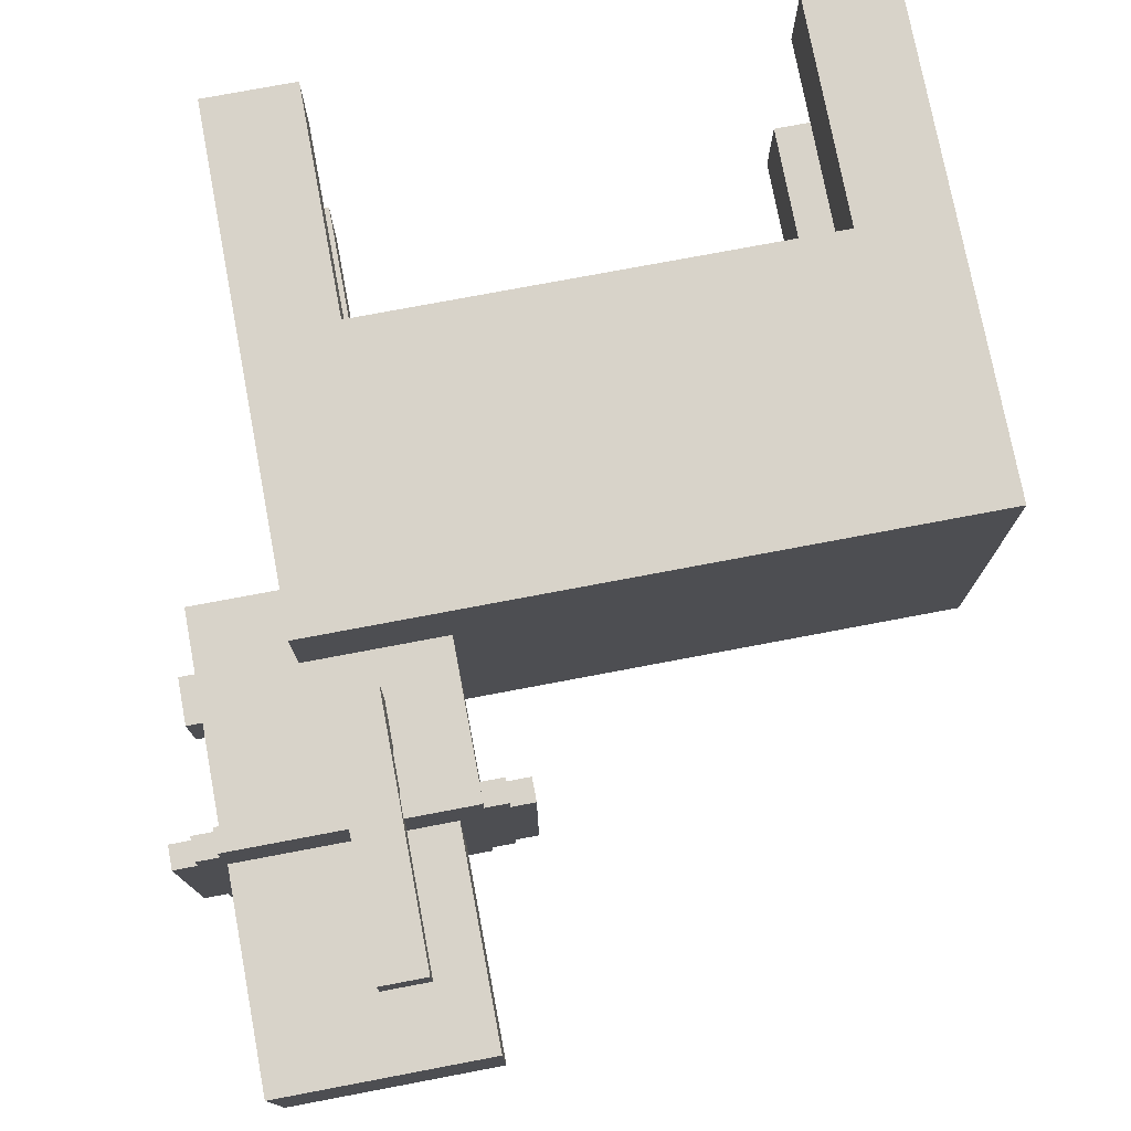
<metadata>
{"format":"obj","ext":"obj","renderer":"f3d","projection":"perspective","resolution":1024,"background":"white","views":[{"elev":76.0,"azim":169.3,"up":"+Z"}]}
</metadata>
<code>
o
v -1.4 0 0.8
v -1.4 0 0.4
v -1.4 0 -0.5
v -1.4 0 -0.9
v -1.4 0.3 0.8
v -1.4 0.3 0.4
v -1.4 0.3 -0.5
v -1.4 0.3 -0.9
v -1.4 1 0.4
v -1.4 1 -0.5
v -1.4 2.2 0.8
v -1.4 2.2 -0.9
v 0.6 2.8 0.4
v 0.6 2.8 -0.5
v 0.6 2.9 0.4
v 0.6 2.9 -0.5
v 0.7 2.8 0.5
v 0.7 2.8 0.4
v 0.7 2.8 -0.5
v 0.7 2.8 -0.6
v 0.7 2.9 0.5
v 0.7 2.9 0.4
v 0.7 2.9 -0.5
v 0.7 2.9 -0.6
v 0.8 2.2 0.4
v 0.8 2.2 -0.5
v 0.8 2.8 0.6
v 0.8 2.8 0.5
v 0.8 2.8 0.4
v 0.8 2.8 -0.5
v 0.8 2.8 -0.6
v 0.8 2.8 -0.7
v 0.8 2.9 0.6
v 0.8 2.9 0.5
v 0.8 2.9 -0.6
v 0.8 2.9 -0.7
v 0.9 2.9 0.3
v 0.9 2.9 -0.4
v 0.9 3.8 0.3
v 0.9 3.8 -0.4
v 1 0 0.8
v 1 0 0.4
v 1 0 -0.5
v 1 0 -0.9
v 1 0.3 0.8
v 1 0.3 0.4
v 1 0.3 -0.5
v 1 0.3 -0.9
v 1 0.5 0.8
v 1 0.5 0.4
v 1 0.5 -0.5
v 1 0.5 -0.9
v 1 1 0.8
v 1 1 0.4
v 1 1 -0.5
v 1 1 -0.9
v 1.1 2.4 0.7
v 1.1 2.4 0.4
v 1.1 2.4 -0.5
v 1.1 2.4 -0.8
v 1.1 2.6 0.5
v 1.1 2.6 0.4
v 1.1 2.6 -0.5
v 1.1 2.6 -0.6
v 1.1 2.8 0.6
v 1.1 2.8 0.5
v 1.1 2.8 -0.6
v 1.1 2.8 -0.7
v 1.1 2.9 0.6
v 1.1 2.9 0.5
v 1.1 2.9 -0.6
v 1.1 2.9 -0.7
v 1.1 3.5 0.7
v 1.1 3.5 0.5
v 1.1 3.5 -0.6
v 1.1 3.5 -0.8
v -1 0 0.8
v -1 0 0.7
v -1 0 0.5
v -1 0 0.4
v -1 0 -0.5
v -1 0 -0.6
v -1 0 -0.8
v -1 0 -0.9
v -1 0.1 0.8
v -1 0.1 0.7
v -1 0.1 0.5
v -1 0.1 0.4
v -1 0.1 -0.5
v -1 0.1 -0.6
v -1 0.1 -0.8
v -1 0.1 -0.9
v -1 0.2 0.8
v -1 0.2 0.4
v -1 0.2 -0.5
v -1 0.2 -0.9
v -1 1 0.8
v -1 1 0.4
v -1 1 -0.5
v -1 1 -0.9
v 1.3 2.4 0.7
v 1.3 2.4 0.4
v 1.3 2.4 -0.5
v 1.3 2.4 -0.8
v 1.3 2.6 0.5
v 1.3 2.6 0.4
v 1.3 2.6 -0.5
v 1.3 2.6 -0.6
v 1.3 2.8 0.6
v 1.3 2.8 0.5
v 1.3 2.8 -0.6
v 1.3 2.8 -0.7
v 1.3 2.9 0.6
v 1.3 2.9 0.5
v 1.3 2.9 -0.6
v 1.3 2.9 -0.7
v 1.3 3.5 0.7
v 1.3 3.5 0.5
v 1.3 3.5 -0.6
v 1.3 3.5 -0.8
v 1.4 0 0.8
v 1.4 0 0.7
v 1.4 0 0.5
v 1.4 0 0.4
v 1.4 0 -0.5
v 1.4 0 -0.6
v 1.4 0 -0.8
v 1.4 0 -0.9
v 1.4 0.1 0.8
v 1.4 0.1 0.7
v 1.4 0.1 0.5
v 1.4 0.1 0.4
v 1.4 0.1 -0.5
v 1.4 0.1 -0.6
v 1.4 0.1 -0.8
v 1.4 0.1 -0.9
v 1.4 0.2 0.8
v 1.4 0.2 0.4
v 1.4 0.2 -0.5
v 1.4 0.2 -0.9
v 1.4 0.5 0.8
v 1.4 0.5 0.4
v 1.4 0.5 -0.5
v 1.4 0.5 -0.9
v 1.4 1 0.4
v 1.4 1 -0.5
v 1.4 1.5 0.2
v 1.4 1.5 -0.3
v 1.4 1.6 0.3
v 1.4 1.6 0.2
v 1.4 1.6 -0.3
v 1.4 1.6 -0.4
v 1.4 1.8 0.5
v 1.4 1.8 0.3
v 1.4 1.8 -0.4
v 1.4 1.8 -0.6
v 1.4 1.9 0.4
v 1.4 1.9 -0.5
v 1.4 2.2 0.8
v 1.4 2.2 0.5
v 1.4 2.2 0.4
v 1.4 2.2 -0.5
v 1.4 2.2 -0.6
v 1.4 2.2 -0.9
v 1.8 1.9 0.4
v 1.8 1.9 -0.5
v 1.8 2.1 0.1
v 1.8 2.1 -0.2
v 1.8 2.3 0.1
v 1.8 2.3 -0.2
v 1.8 2.5 0.2
v 1.8 2.5 0.1
v 1.8 2.5 0
v 1.8 2.5 -0.1
v 1.8 2.5 -0.2
v 1.8 2.5 -0.3
v 1.8 2.7 0.1
v 1.8 2.7 0
v 1.8 2.7 -0.1
v 1.8 2.7 -0.2
v 1.8 2.8 0.6
v 1.8 2.8 0.5
v 1.8 2.8 0.4
v 1.8 2.8 0.2
v 1.8 2.8 0
v 1.8 2.8 -0.1
v 1.8 2.8 -0.3
v 1.8 2.8 -0.5
v 1.8 2.8 -0.6
v 1.8 2.8 -0.7
v 1.8 2.9 0.6
v 1.8 2.9 0.5
v 1.8 2.9 0.3
v 1.8 2.9 -0.4
v 1.8 2.9 -0.6
v 1.8 2.9 -0.7
v 1.8 3.8 0.3
v 1.8 3.8 -0.4
v 1.9 2.1 0.1
v 1.9 2.1 -0.2
v 1.9 2.3 0.1
v 1.9 2.3 -0.2
v 1.9 2.8 0.5
v 1.9 2.8 0.4
v 1.9 2.8 -0.5
v 1.9 2.8 -0.6
v 1.9 2.9 0.5
v 1.9 2.9 0.4
v 1.9 2.9 -0.5
v 1.9 2.9 -0.6
v 2 2.8 0.4
v 2 2.8 -0.5
v 2 2.9 0.4
v 2 2.9 -0.5
v -1.4 0 0.8
v -1.4 0.3 0.8
v -1.4 2.2 0.8
v -1.2 0.2 0.8
v -1.2 0.3 0.8
v -1.1 0 0.8
v -1.1 0.1 0.8
v -1 0 0.8
v -1 0.1 0.8
v -1 0.2 0.8
v -1 1 0.8
v -0.7 1 0.8
v -0.7 2.2 0.8
v 1 0 0.8
v 1 0.3 0.8
v 1 0.5 0.8
v 1 1 0.8
v 1.2 0.2 0.8
v 1.2 0.3 0.8
v 1.3 0 0.8
v 1.3 0.1 0.8
v 1.4 0 0.8
v 1.4 0.1 0.8
v 1.4 0.2 0.8
v 1.4 0.5 0.8
v 1.4 2.2 0.8
v 1.1 2.4 0.7
v 1.1 3.5 0.7
v 1.3 2.4 0.7
v 1.3 3.5 0.7
v 0.8 2.8 0.6
v 0.8 2.9 0.6
v 1.1 2.8 0.6
v 1.1 2.9 0.6
v 1.3 2.8 0.6
v 1.3 2.9 0.6
v 1.8 2.8 0.6
v 1.8 2.9 0.6
v 0.7 2.8 0.5
v 0.7 2.9 0.5
v 0.8 2.8 0.5
v 0.8 2.9 0.5
v 1.8 2.8 0.5
v 1.8 2.9 0.5
v 1.9 2.8 0.5
v 1.9 2.9 0.5
v 0.6 2.8 0.4
v 0.6 2.9 0.4
v 0.7 2.8 0.4
v 0.7 2.9 0.4
v 0.8 2.2 0.4
v 0.8 2.8 0.4
v 1.1 2.4 0.4
v 1.1 2.6 0.4
v 1.3 2.4 0.4
v 1.3 2.6 0.4
v 1.4 1.9 0.4
v 1.4 2.2 0.4
v 1.8 1.9 0.4
v 1.8 2.8 0.4
v 1.9 2.8 0.4
v 1.9 2.9 0.4
v 2 2.8 0.4
v 2 2.9 0.4
v 0.9 2.9 0.3
v 0.9 3.8 0.3
v 1.8 2.9 0.3
v 1.8 3.8 0.3
v 1.8 2.1 0.1
v 1.8 2.3 0.1
v 1.9 2.1 0.1
v 1.9 2.3 0.1
v -1.4 0 -0.5
v -1.4 0.3 -0.5
v -1.4 1 -0.5
v -1.2 0.2 -0.5
v -1.2 0.3 -0.5
v -1.1 0 -0.5
v -1.1 0.1 -0.5
v -1 0 -0.5
v -1 0.1 -0.5
v -1 0.2 -0.5
v -1 1 -0.5
v 1 0 -0.5
v 1 0.3 -0.5
v 1 0.5 -0.5
v 1 1 -0.5
v 1.2 0.2 -0.5
v 1.2 0.3 -0.5
v 1.3 0 -0.5
v 1.3 0.1 -0.5
v 1.4 0 -0.5
v 1.4 0.1 -0.5
v 1.4 0.2 -0.5
v 1.4 0.5 -0.5
v 1.4 1 -0.5
v 1.1 2.6 -0.6
v 1.1 2.8 -0.6
v 1.1 2.9 -0.6
v 1.1 3.5 -0.6
v 1.3 2.6 -0.6
v 1.3 2.8 -0.6
v 1.3 2.9 -0.6
v 1.3 3.5 -0.6
v 1.1 2.6 0.5
v 1.1 2.8 0.5
v 1.1 2.9 0.5
v 1.1 3.5 0.5
v 1.3 2.6 0.5
v 1.3 2.8 0.5
v 1.3 2.9 0.5
v 1.3 3.5 0.5
v -1.4 0 0.4
v -1.4 0.3 0.4
v -1.4 1 0.4
v -1.2 0.2 0.4
v -1.2 0.3 0.4
v -1.1 0 0.4
v -1.1 0.1 0.4
v -1 0 0.4
v -1 0.1 0.4
v -1 0.2 0.4
v -1 1 0.4
v 1 0 0.4
v 1 0.3 0.4
v 1 0.5 0.4
v 1 1 0.4
v 1.2 0.2 0.4
v 1.2 0.3 0.4
v 1.3 0 0.4
v 1.3 0.1 0.4
v 1.4 0 0.4
v 1.4 0.1 0.4
v 1.4 0.2 0.4
v 1.4 0.5 0.4
v 1.4 1 0.4
v 1.8 2.1 -0.2
v 1.8 2.3 -0.2
v 1.9 2.1 -0.2
v 1.9 2.3 -0.2
v 0.9 2.9 -0.4
v 0.9 3.8 -0.4
v 1.8 2.9 -0.4
v 1.8 3.8 -0.4
v 0.6 2.8 -0.5
v 0.6 2.9 -0.5
v 0.7 2.8 -0.5
v 0.7 2.9 -0.5
v 0.8 2.2 -0.5
v 0.8 2.8 -0.5
v 1.1 2.4 -0.5
v 1.1 2.6 -0.5
v 1.3 2.4 -0.5
v 1.3 2.6 -0.5
v 1.4 1.9 -0.5
v 1.4 2.2 -0.5
v 1.8 1.9 -0.5
v 1.8 2.8 -0.5
v 1.9 2.8 -0.5
v 1.9 2.9 -0.5
v 2 2.8 -0.5
v 2 2.9 -0.5
v 0.7 2.8 -0.6
v 0.7 2.9 -0.6
v 0.8 2.8 -0.6
v 0.8 2.9 -0.6
v 1.8 2.8 -0.6
v 1.8 2.9 -0.6
v 1.9 2.8 -0.6
v 1.9 2.9 -0.6
v 0.8 2.8 -0.7
v 0.8 2.9 -0.7
v 1.1 2.8 -0.7
v 1.1 2.9 -0.7
v 1.3 2.8 -0.7
v 1.3 2.9 -0.7
v 1.8 2.8 -0.7
v 1.8 2.9 -0.7
v 1.1 2.4 -0.8
v 1.1 3.5 -0.8
v 1.3 2.4 -0.8
v 1.3 3.5 -0.8
v -1.4 0 -0.9
v -1.4 0.3 -0.9
v -1.4 2.2 -0.9
v -1.2 0.2 -0.9
v -1.2 0.3 -0.9
v -1.1 0 -0.9
v -1.1 0.1 -0.9
v -1 0 -0.9
v -1 0.1 -0.9
v -1 0.2 -0.9
v -1 1 -0.9
v -0.7 1 -0.9
v -0.7 2.2 -0.9
v 1 0 -0.9
v 1 0.3 -0.9
v 1 0.5 -0.9
v 1 1 -0.9
v 1.2 0.2 -0.9
v 1.2 0.3 -0.9
v 1.3 0 -0.9
v 1.3 0.1 -0.9
v 1.4 0 -0.9
v 1.4 0.1 -0.9
v 1.4 0.2 -0.9
v 1.4 0.5 -0.9
v 1.4 2.2 -0.9
v -1.4 0 0.8
v -1.1 0 0.8
v -1 0 0.8
v 1 0 0.8
v 1.3 0 0.8
v 1.4 0 0.8
v -1.1 0 0.7
v -1 0 0.7
v 1.3 0 0.7
v 1.4 0 0.7
v -1.1 0 0.5
v -1 0 0.5
v 1.3 0 0.5
v 1.4 0 0.5
v -1.4 0 0.4
v -1.1 0 0.4
v -1 0 0.4
v 1 0 0.4
v 1.3 0 0.4
v 1.4 0 0.4
v -1.4 0 -0.5
v -1.1 0 -0.5
v -1 0 -0.5
v 1 0 -0.5
v 1.3 0 -0.5
v 1.4 0 -0.5
v -1.1 0 -0.6
v -1 0 -0.6
v 1.3 0 -0.6
v 1.4 0 -0.6
v -1.1 0 -0.8
v -1 0 -0.8
v 1.3 0 -0.8
v 1.4 0 -0.8
v -1.4 0 -0.9
v -1.1 0 -0.9
v -1 0 -0.9
v 1 0 -0.9
v 1.3 0 -0.9
v 1.4 0 -0.9
v -1 1 0.8
v -0.7 1 0.8
v 1 1 0.8
v -1.4 1 0.4
v -1 1 0.4
v 1 1 0.4
v 1.4 1 0.4
v -1.4 1 -0.5
v -1 1 -0.5
v 1 1 -0.5
v 1.4 1 -0.5
v -1 1 -0.9
v -0.7 1 -0.9
v 1 1 -0.9
v 1.4 1.9 0.4
v 1.8 1.9 0.4
v 1.4 1.9 -0.5
v 1.8 1.9 -0.5
v 1.8 2.1 0.1
v 1.9 2.1 0.1
v 1.8 2.1 -0.2
v 1.9 2.1 -0.2
v 1.1 2.4 0.7
v 1.3 2.4 0.7
v 1.1 2.4 0.4
v 1.3 2.4 0.4
v 1.1 2.4 -0.5
v 1.3 2.4 -0.5
v 1.1 2.4 -0.8
v 1.3 2.4 -0.8
v 0.8 2.8 0.6
v 1.1 2.8 0.6
v 1.3 2.8 0.6
v 1.8 2.8 0.6
v 0.7 2.8 0.5
v 0.8 2.8 0.5
v 1.1 2.8 0.5
v 1.3 2.8 0.5
v 1.8 2.8 0.5
v 1.9 2.8 0.5
v 0.6 2.8 0.4
v 0.7 2.8 0.4
v 0.8 2.8 0.4
v 1.8 2.8 0.4
v 1.9 2.8 0.4
v 2 2.8 0.4
v 1.8 2.8 0.2
v 1.8 2.8 0
v 1.8 2.8 -0.1
v 1.8 2.8 -0.3
v 0.6 2.8 -0.5
v 0.7 2.8 -0.5
v 0.8 2.8 -0.5
v 1.8 2.8 -0.5
v 1.9 2.8 -0.5
v 2 2.8 -0.5
v 0.7 2.8 -0.6
v 0.8 2.8 -0.6
v 1.1 2.8 -0.6
v 1.3 2.8 -0.6
v 1.8 2.8 -0.6
v 1.9 2.8 -0.6
v 0.8 2.8 -0.7
v 1.1 2.8 -0.7
v 1.3 2.8 -0.7
v 1.8 2.8 -0.7
v -1.4 2.2 0.8
v -0.7 2.2 0.8
v 1.4 2.2 0.8
v 0.7 2.2 0.5
v 1.4 2.2 0.5
v 0.8 2.2 0.4
v 1.4 2.2 0.4
v 0.8 2.2 -0.5
v 1.4 2.2 -0.5
v 0.7 2.2 -0.6
v 1.4 2.2 -0.6
v -1.4 2.2 -0.9
v -0.7 2.2 -0.9
v 1.4 2.2 -0.9
v 1.8 2.3 0.1
v 1.9 2.3 0.1
v 1.8 2.3 -0.2
v 1.9 2.3 -0.2
v 1.1 2.6 0.5
v 1.3 2.6 0.5
v 1.1 2.6 0.4
v 1.3 2.6 0.4
v 1.1 2.6 -0.5
v 1.3 2.6 -0.5
v 1.1 2.6 -0.6
v 1.3 2.6 -0.6
v 0.8 2.9 0.6
v 1.1 2.9 0.6
v 1.3 2.9 0.6
v 1.8 2.9 0.6
v 0.7 2.9 0.5
v 0.8 2.9 0.5
v 1.1 2.9 0.5
v 1.3 2.9 0.5
v 1.8 2.9 0.5
v 1.9 2.9 0.5
v 0.6 2.9 0.4
v 0.7 2.9 0.4
v 1.9 2.9 0.4
v 2 2.9 0.4
v 0.9 2.9 0.3
v 1.8 2.9 0.3
v 0.9 2.9 -0.4
v 1.8 2.9 -0.4
v 0.6 2.9 -0.5
v 0.7 2.9 -0.5
v 1.9 2.9 -0.5
v 2 2.9 -0.5
v 0.7 2.9 -0.6
v 0.8 2.9 -0.6
v 1.1 2.9 -0.6
v 1.3 2.9 -0.6
v 1.8 2.9 -0.6
v 1.9 2.9 -0.6
v 0.8 2.9 -0.7
v 1.1 2.9 -0.7
v 1.3 2.9 -0.7
v 1.8 2.9 -0.7
v 1.1 3.5 0.7
v 1.3 3.5 0.7
v 1.1 3.5 0.5
v 1.3 3.5 0.5
v 1.1 3.5 -0.6
v 1.3 3.5 -0.6
v 1.1 3.5 -0.8
v 1.3 3.5 -0.8
v 0.9 3.8 0.3
v 1.8 3.8 0.3
v 0.9 3.8 -0.4
v 1.8 3.8 -0.4
f 5 2 1
f 6 2 5
f 7 4 3
f 8 4 7
f 9 6 5
f 10 8 7
f 11 9 5
f 11 10 9
f 12 8 10
f 12 10 11
f 15 14 13
f 16 14 15
f 21 18 17
f 22 18 21
f 23 20 19
f 24 20 23
f 29 26 25
f 30 26 29
f 33 28 27
f 34 28 33
f 35 32 31
f 36 32 35
f 39 38 37
f 40 38 39
f 45 42 41
f 46 42 45
f 47 44 43
f 48 44 47
f 49 46 45
f 50 46 49
f 51 48 47
f 52 48 51
f 53 50 49
f 54 50 53
f 55 52 51
f 56 52 55
f 61 58 57
f 62 58 61
f 63 60 59
f 64 60 63
f 65 61 57
f 66 61 65
f 67 60 64
f 68 60 67
f 69 65 57
f 72 60 68
f 73 70 69
f 73 69 57
f 74 70 73
f 75 72 71
f 76 60 72
f 76 72 75
f 77 78 85
f 78 79 86
f 85 78 86
f 79 80 87
f 86 79 87
f 87 80 88
f 81 82 89
f 82 83 90
f 89 82 90
f 83 84 91
f 90 83 91
f 91 84 92
f 85 86 93
f 87 88 93
f 86 87 93
f 93 88 94
f 89 90 95
f 91 92 95
f 90 91 95
f 95 92 96
f 93 94 97
f 97 94 98
f 95 96 99
f 99 96 100
f 101 102 105
f 105 102 106
f 103 104 107
f 107 104 108
f 101 105 109
f 109 105 110
f 108 104 111
f 111 104 112
f 101 109 113
f 112 104 116
f 113 114 117
f 101 113 117
f 117 114 118
f 115 116 119
f 116 104 120
f 119 116 120
f 121 122 129
f 122 123 130
f 129 122 130
f 123 124 131
f 130 123 131
f 131 124 132
f 125 126 133
f 126 127 134
f 133 126 134
f 127 128 135
f 134 127 135
f 135 128 136
f 129 130 137
f 131 132 137
f 130 131 137
f 137 132 138
f 133 134 139
f 135 136 139
f 134 135 139
f 139 136 140
f 137 138 141
f 141 138 142
f 139 140 143
f 143 140 144
f 141 142 145
f 143 144 146
f 145 146 147
f 147 146 148
f 145 147 149
f 147 148 150
f 149 147 150
f 148 146 151
f 150 148 151
f 151 146 152
f 141 145 153
f 145 149 153
f 149 150 154
f 153 149 154
f 151 152 154
f 150 151 154
f 152 146 155
f 154 152 155
f 146 144 156
f 155 146 156
f 153 154 157
f 154 155 157
f 155 156 157
f 157 156 158
f 141 153 159
f 153 157 160
f 159 153 160
f 160 157 161
f 158 156 162
f 156 144 163
f 162 156 163
f 163 144 164
f 165 166 167
f 167 166 168
f 165 167 169
f 168 166 170
f 165 169 171
f 169 170 171
f 171 170 172
f 172 170 173
f 173 170 174
f 170 166 175
f 174 170 175
f 175 166 176
f 171 172 177
f 172 173 177
f 173 174 178
f 177 173 178
f 174 175 179
f 178 174 179
f 175 176 180
f 179 175 180
f 165 171 183
f 171 177 184
f 183 171 184
f 177 178 184
f 178 179 185
f 184 178 185
f 179 180 186
f 185 179 186
f 176 166 187
f 186 180 187
f 180 176 187
f 187 166 188
f 181 182 191
f 191 182 192
f 189 190 195
f 195 190 196
f 193 194 197
f 197 194 198
f 199 200 201
f 201 200 202
f 203 204 207
f 207 204 208
f 205 206 209
f 209 206 210
f 211 212 213
f 213 212 214
f 218 216 215
f 219 217 216
f 219 216 218
f 220 218 215
f 221 218 220
f 222 221 220
f 223 218 221
f 223 221 222
f 224 219 218
f 224 218 223
f 225 217 219
f 225 219 224
f 226 217 225
f 227 217 226
f 231 227 226
f 232 229 228
f 233 230 229
f 233 229 232
f 234 232 228
f 235 232 234
f 236 235 234
f 237 232 235
f 237 235 236
f 238 233 232
f 238 232 237
f 239 230 233
f 239 233 238
f 239 231 230
f 240 227 231
f 240 231 239
f 243 242 241
f 244 242 243
f 247 246 245
f 248 246 247
f 251 250 249
f 252 250 251
f 255 254 253
f 256 254 255
f 259 258 257
f 260 258 259
f 263 262 261
f 264 262 263
f 267 266 265
f 268 266 267
f 269 267 265
f 270 266 268
f 272 269 265
f 272 270 269
f 273 272 271
f 274 266 270
f 274 272 273
f 274 270 272
f 277 276 275
f 278 276 277
f 281 280 279
f 282 280 281
f 285 284 283
f 286 284 285
f 290 288 287
f 291 289 288
f 291 288 290
f 292 290 287
f 293 290 292
f 294 293 292
f 295 290 293
f 295 293 294
f 296 291 290
f 296 290 295
f 297 289 291
f 297 291 296
f 302 299 298
f 303 300 299
f 303 299 302
f 304 302 298
f 305 302 304
f 306 305 304
f 307 302 305
f 307 305 306
f 308 303 302
f 308 302 307
f 309 301 300
f 309 303 308
f 309 300 303
f 310 301 309
f 315 312 311
f 316 312 315
f 317 314 313
f 318 314 317
f 319 320 323
f 323 320 324
f 321 322 325
f 325 322 326
f 327 328 330
f 328 329 331
f 330 328 331
f 327 330 332
f 332 330 333
f 332 333 334
f 333 330 335
f 334 333 335
f 330 331 336
f 335 330 336
f 331 329 337
f 336 331 337
f 338 339 342
f 339 340 343
f 342 339 343
f 338 342 344
f 344 342 345
f 344 345 346
f 345 342 347
f 346 345 347
f 342 343 348
f 347 342 348
f 340 341 349
f 348 343 349
f 343 340 349
f 349 341 350
f 351 352 353
f 353 352 354
f 355 356 357
f 357 356 358
f 359 360 361
f 361 360 362
f 363 364 365
f 365 364 366
f 363 365 367
f 366 364 368
f 363 367 370
f 367 368 370
f 369 370 371
f 368 364 372
f 371 370 372
f 370 368 372
f 373 374 375
f 375 374 376
f 377 378 379
f 379 378 380
f 381 382 383
f 383 382 384
f 385 386 387
f 387 386 388
f 389 390 391
f 391 390 392
f 393 394 395
f 395 394 396
f 397 398 400
f 398 399 401
f 400 398 401
f 397 400 402
f 402 400 403
f 402 403 404
f 403 400 405
f 404 403 405
f 400 401 406
f 405 400 406
f 401 399 407
f 406 401 407
f 407 399 408
f 408 399 409
f 408 409 413
f 410 411 414
f 411 412 415
f 414 411 415
f 410 414 416
f 416 414 417
f 416 417 418
f 417 414 419
f 418 417 419
f 414 415 420
f 419 414 420
f 415 412 421
f 420 415 421
f 412 413 421
f 413 409 422
f 421 413 422
f 429 424 423
f 429 425 424
f 430 425 429
f 431 428 427
f 431 427 426
f 432 428 431
f 433 430 429
f 433 429 423
f 434 430 433
f 435 432 431
f 435 431 426
f 436 432 435
f 437 433 423
f 438 434 433
f 438 433 437
f 439 434 438
f 440 435 426
f 441 436 435
f 441 435 440
f 442 436 441
f 449 444 443
f 449 445 444
f 450 445 449
f 451 448 447
f 451 447 446
f 452 448 451
f 453 450 449
f 453 449 443
f 454 450 453
f 455 452 451
f 455 451 446
f 456 452 455
f 457 453 443
f 458 454 453
f 458 453 457
f 459 454 458
f 460 455 446
f 461 456 455
f 461 455 460
f 462 456 461
f 467 464 463
f 468 465 464
f 470 467 466
f 471 464 467
f 471 467 470
f 472 469 468
f 472 468 464
f 473 469 472
f 474 464 471
f 475 472 464
f 475 464 474
f 476 472 475
f 479 478 477
f 480 478 479
f 483 482 481
f 484 482 483
f 487 486 485
f 488 486 487
f 491 490 489
f 492 490 491
f 498 494 493
f 499 494 498
f 500 496 495
f 501 496 500
f 504 499 498
f 504 502 501
f 504 501 500
f 504 500 499
f 504 498 497
f 505 502 504
f 506 502 505
f 507 502 506
f 509 508 507
f 509 507 506
f 510 508 509
f 511 508 510
f 512 508 511
f 513 504 503
f 513 505 504
f 514 505 513
f 515 505 514
f 516 508 512
f 517 508 516
f 518 508 517
f 519 515 514
f 519 517 516
f 519 516 515
f 520 517 519
f 521 517 520
f 522 517 521
f 523 517 522
f 524 517 523
f 525 521 520
f 526 521 525
f 527 523 522
f 528 523 527
f 530 531 532
f 532 531 533
f 532 533 534
f 534 533 535
f 532 534 536
f 530 532 538
f 536 537 538
f 532 536 538
f 538 537 539
f 529 530 540
f 530 538 541
f 540 530 541
f 538 539 541
f 541 539 542
f 543 544 545
f 545 544 546
f 547 548 549
f 549 548 550
f 551 552 553
f 553 552 554
f 555 556 560
f 560 556 561
f 557 558 562
f 562 558 563
f 560 561 566
f 563 564 566
f 562 563 566
f 561 562 566
f 559 560 566
f 566 564 567
f 565 566 569
f 567 568 569
f 566 567 569
f 569 568 570
f 565 569 571
f 570 568 572
f 565 571 573
f 571 572 573
f 573 572 574
f 572 568 575
f 574 572 575
f 575 568 576
f 574 575 577
f 577 575 578
f 578 575 579
f 579 575 580
f 580 575 581
f 581 575 582
f 578 579 583
f 583 579 584
f 580 581 585
f 585 581 586
f 587 588 589
f 589 588 590
f 591 592 593
f 593 592 594
f 595 596 597
f 597 596 598

</code>
